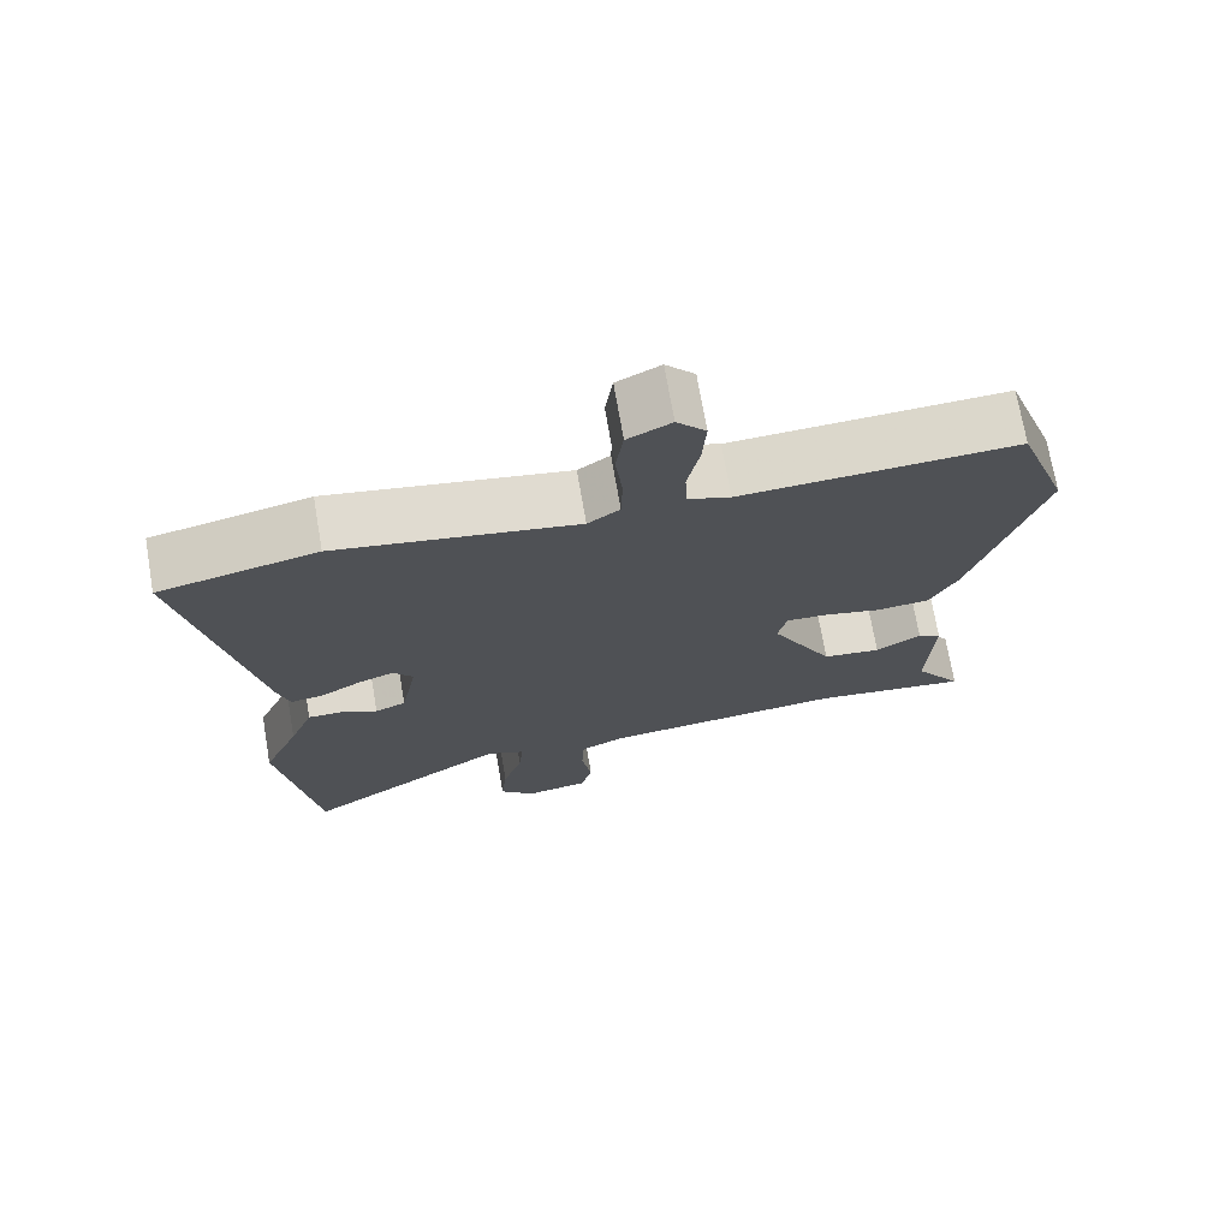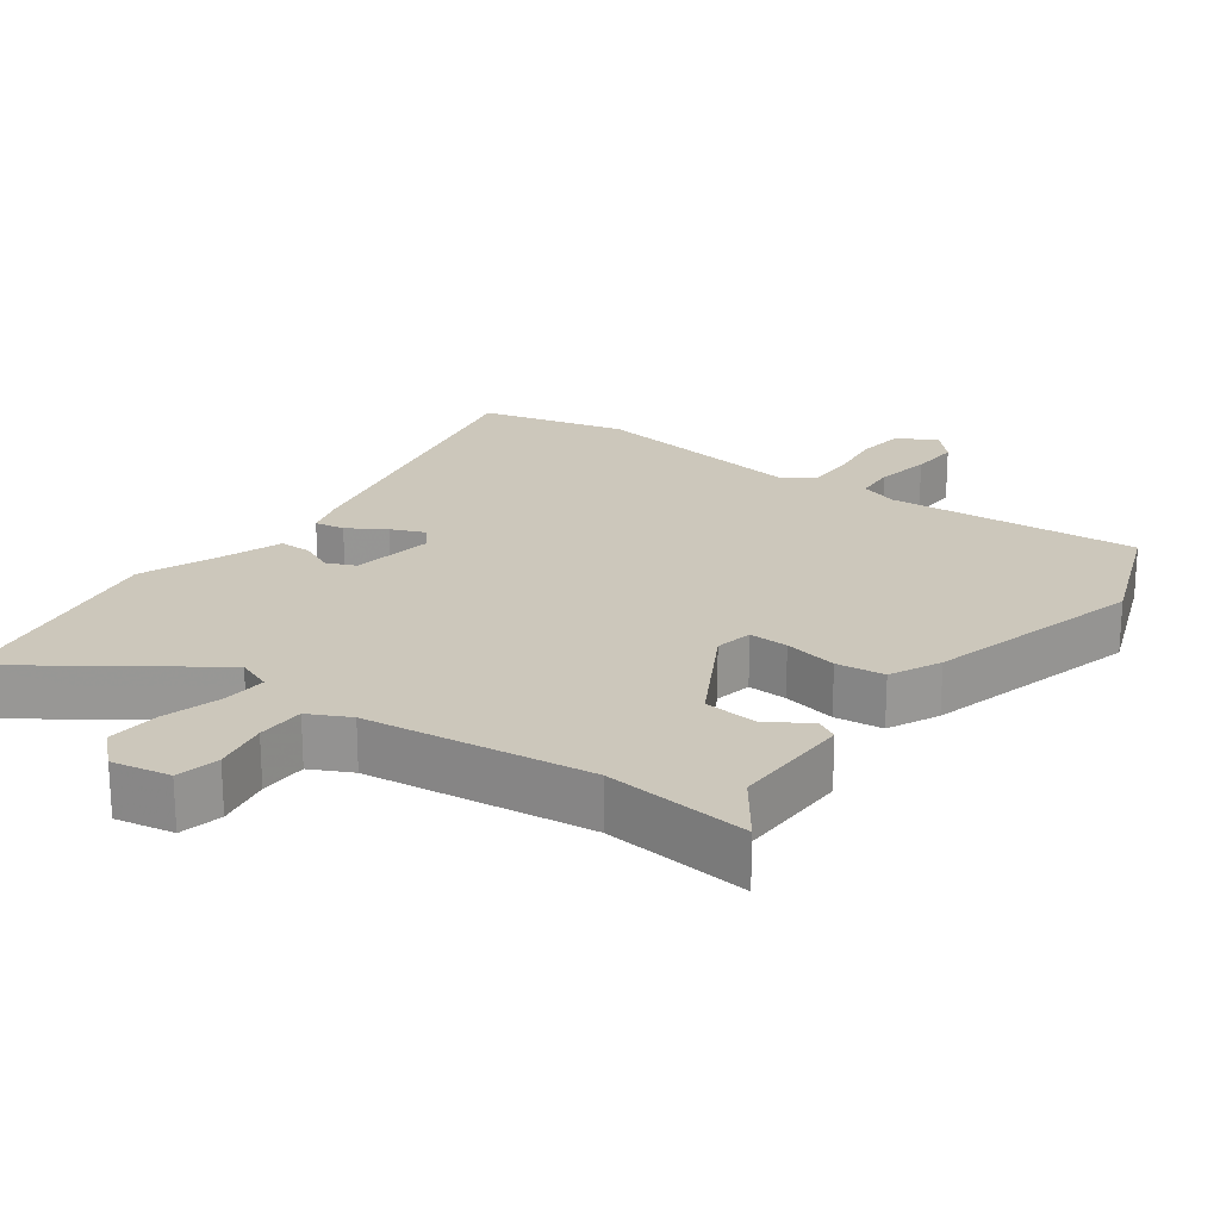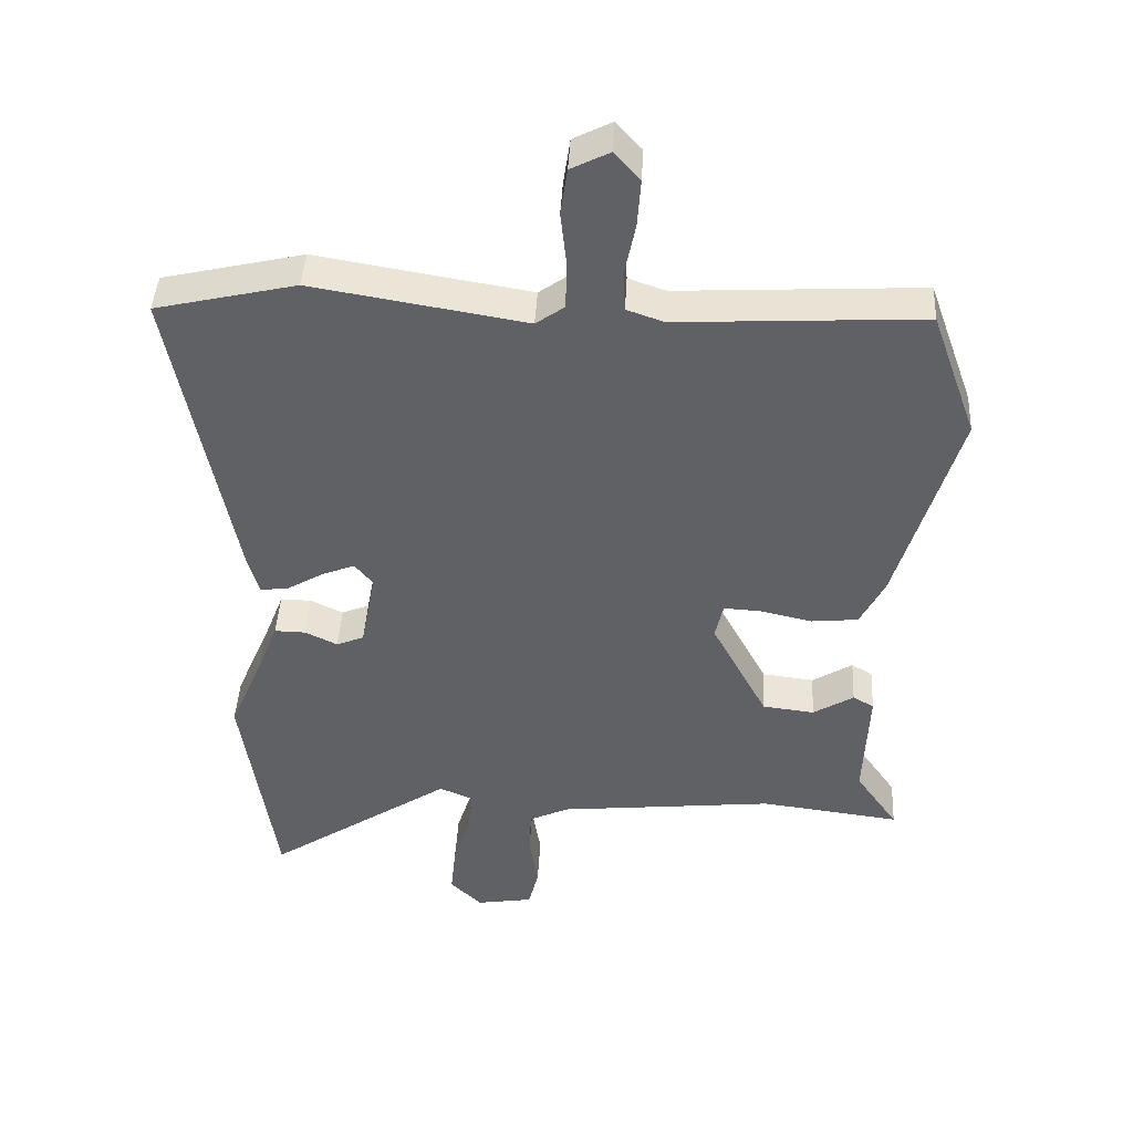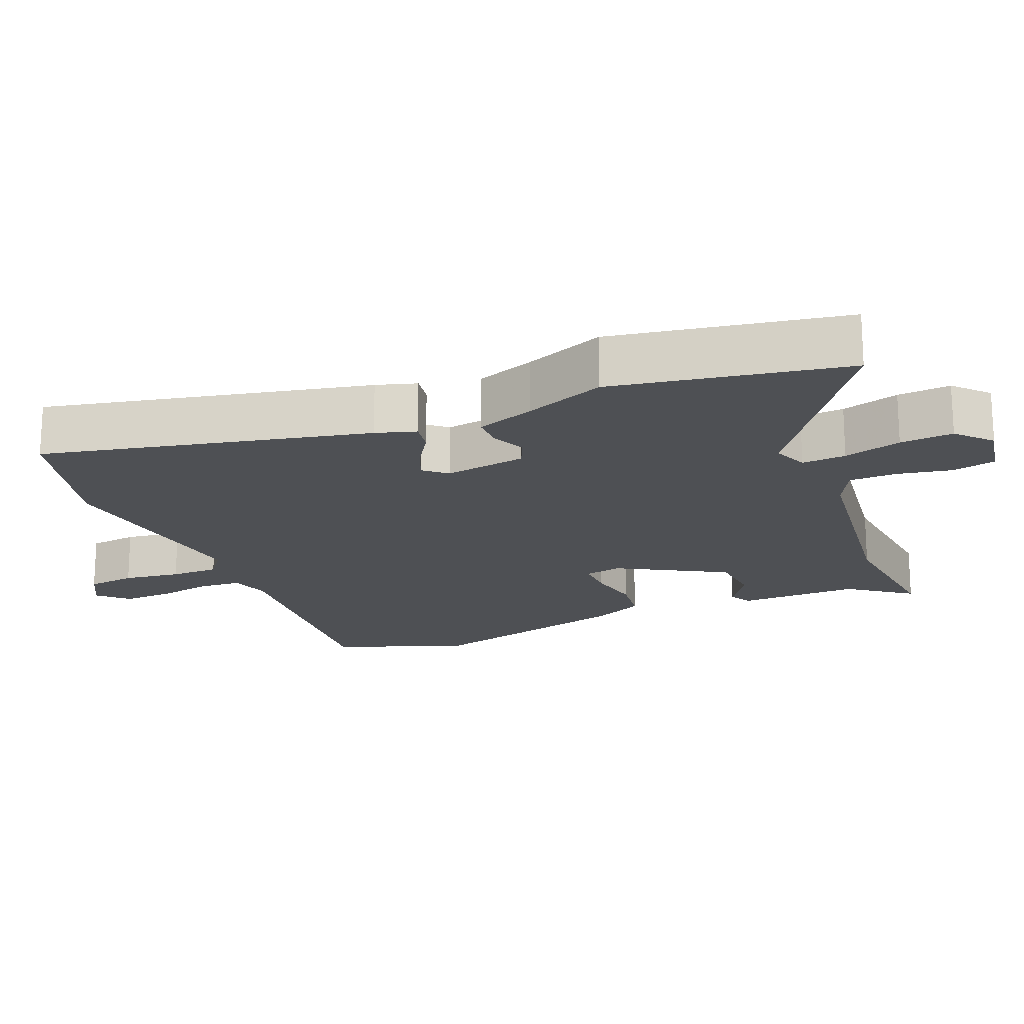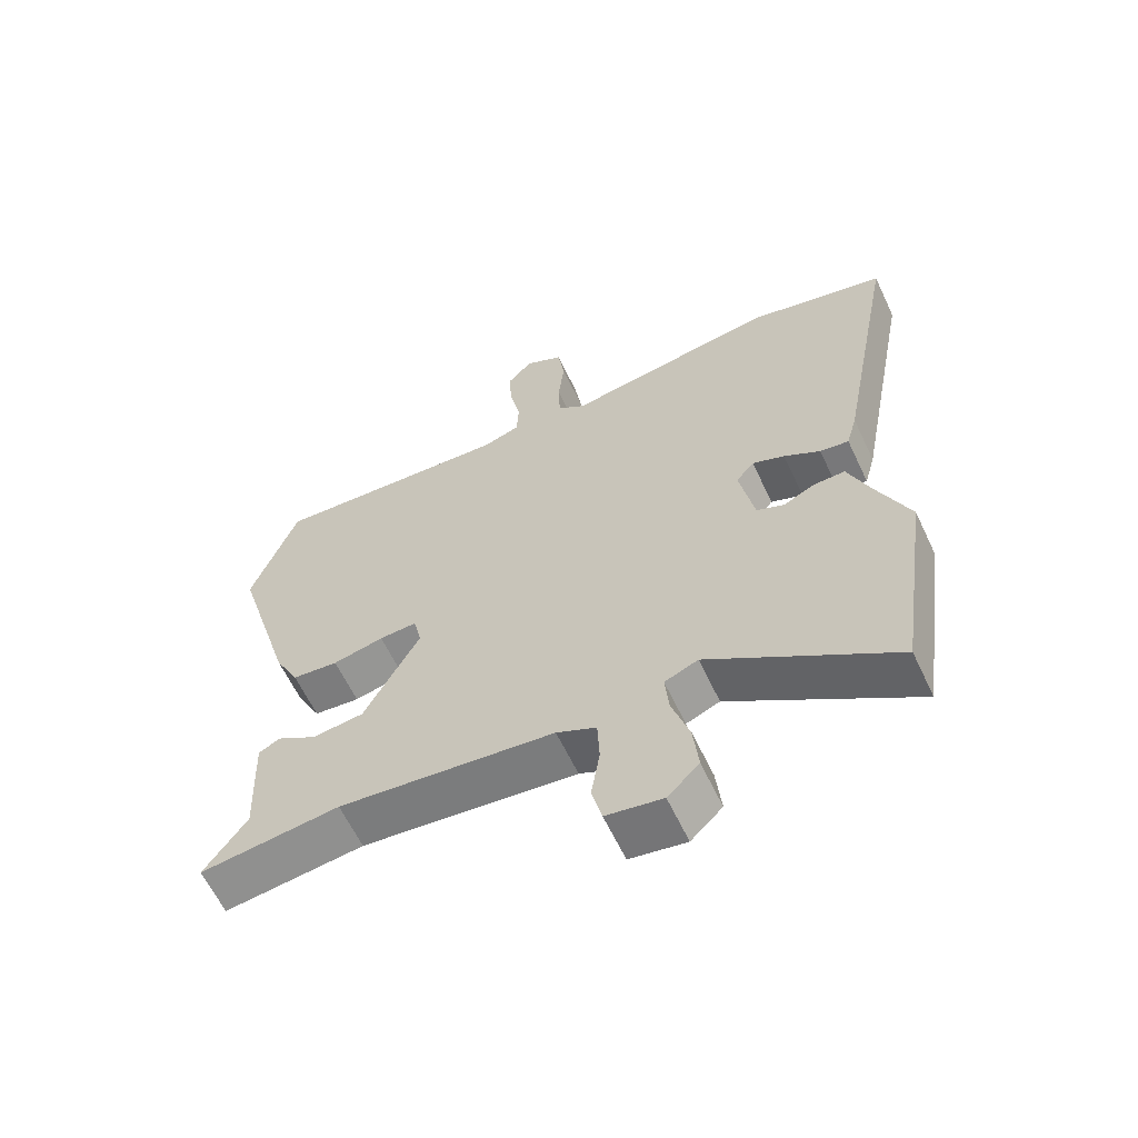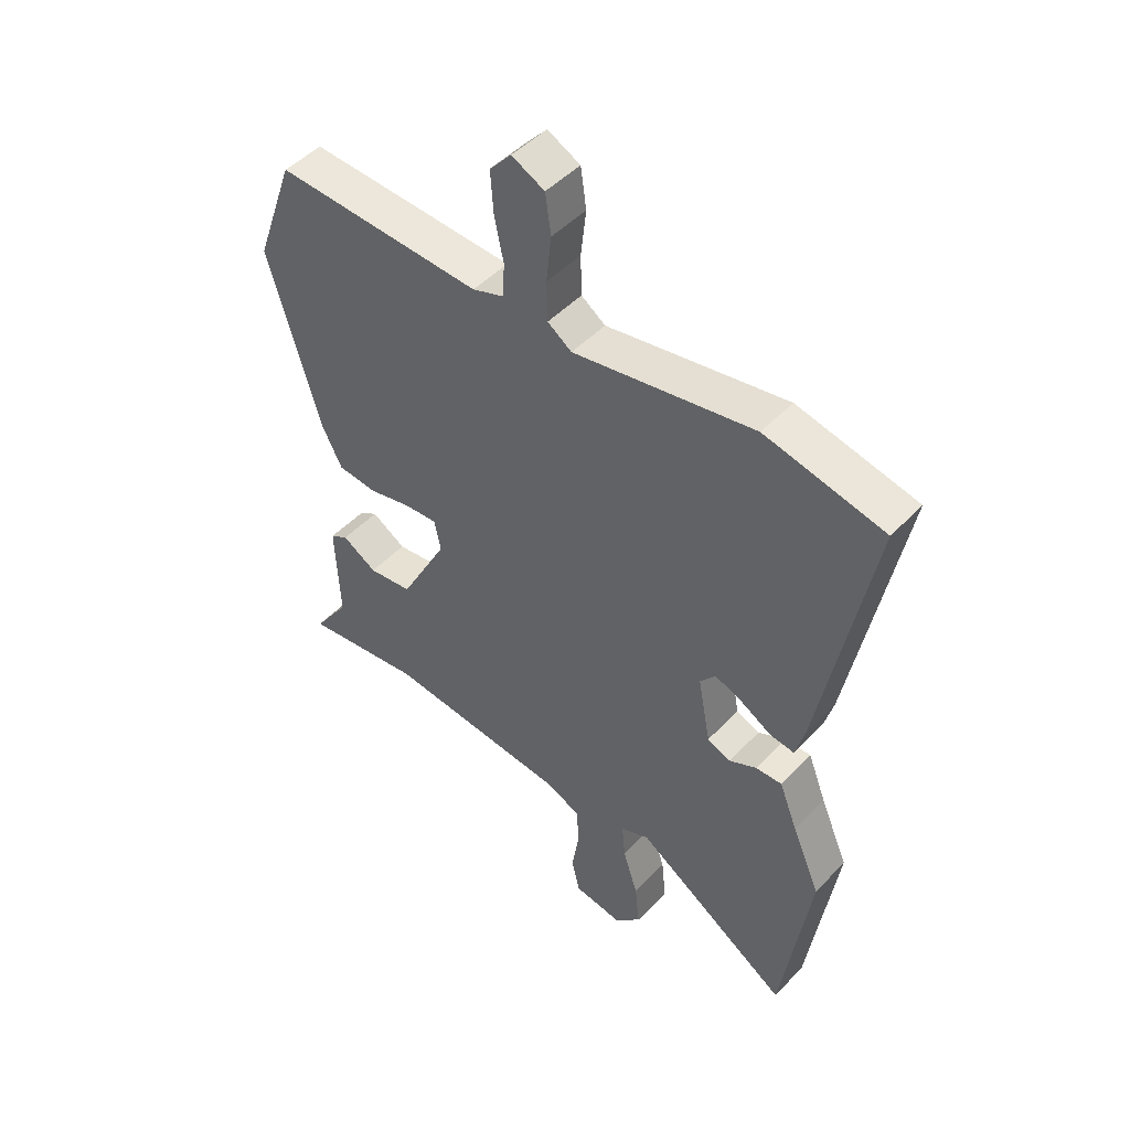
<metadata>
{"format":"obj","ext":"obj","renderer":"f3d","projection":"perspective","resolution":1024,"background":"white","views":[{"elev":71.9,"azim":170.2,"up":"+Z"},{"elev":21.7,"azim":-145.1,"up":"+Y"},{"elev":43.3,"azim":-176.9,"up":"+Z"},{"elev":-18.7,"azim":110.9,"up":"+Y"},{"elev":-62.0,"azim":25.3,"up":"+Z"},{"elev":47.6,"azim":40.7,"up":"+Z"}]}
</metadata>
<code>
v -0.564 0.07 0.322
v -0.496 0.07 0.511
v -0.135 0.07 0.491
v -0.08 0.07 0.51
v -0.077 0.07 0.569
v -0.093 0.07 0.647
v -0.098 0.07 0.718
v -0.06 0.07 0.76
v -0.003 0.07 0.731
v 0.007 0.07 0.662
v -0.002 0.07 0.58
v 0 0.07 0.511
v 0.042 0.07 0.481
v 0.357 0.07 0.533
v 0.565 0.07 0.485
v 0.476 0.07 0.018
v 0.46 0.07 -0.04
v 0.417 0.07 -0.034
v 0.363 0.07 -0.002
v 0.315 0.07 0.017
v 0.288 0.07 -0.016
v 0.31 0.07 -0.133
v 0.351 0.07 -0.15
v 0.399 0.07 -0.127
v 0.445 0.07 -0.126
v 0.477 0.07 -0.208
v 0.526 0.07 -0.322
v 0.477 0.07 -0.657
v 0.203 0.07 -0.474
v 0.153 0.07 -0.495
v 0.159 0.07 -0.558
v 0.185 0.07 -0.64
v 0.193 0.07 -0.716
v 0.146 0.07 -0.762
v 0.062 0.07 -0.748
v 0.047 0.07 -0.687
v 0.06 0.07 -0.608
v 0.057 0.07 -0.54
v -0.002 0.07 -0.512
v -0.324 0.07 -0.478
v -0.532 0.07 -0.504
v -0.469 0.07 -0.414
v -0.476 0.07 -0.241
v -0.445 0.07 -0.223
v -0.385 0.07 -0.26
v -0.308 0.07 -0.251
v -0.225 0.07 -0.095
v -0.237 0.07 -0.042
v -0.293 0.07 -0.045
v -0.369 0.07 -0.062
v -0.438 0.07 -0.055
v -0.474 0.07 0.016
v -0.564 0 0.322
v -0.496 0 0.511
v -0.135 0 0.491
v -0.08 0 0.51
v -0.077 0 0.569
v -0.093 0 0.647
v -0.098 0 0.718
v -0.06 0 0.76
v -0.003 0 0.731
v 0.007 0 0.662
v -0.002 0 0.58
v 0 0 0.511
v 0.042 0 0.481
v 0.357 0 0.533
v 0.565 0 0.485
v 0.476 0 0.018
v 0.46 0 -0.04
v 0.417 0 -0.034
v 0.363 0 -0.002
v 0.315 0 0.017
v 0.288 0 -0.016
v 0.31 0 -0.133
v 0.351 0 -0.15
v 0.399 0 -0.127
v 0.445 0 -0.126
v 0.477 0 -0.208
v 0.526 0 -0.322
v 0.477 0 -0.657
v 0.203 0 -0.474
v 0.153 0 -0.495
v 0.159 0 -0.558
v 0.185 0 -0.64
v 0.193 0 -0.716
v 0.146 0 -0.762
v 0.062 0 -0.748
v 0.047 0 -0.687
v 0.06 0 -0.608
v 0.057 0 -0.54
v -0.002 0 -0.512
v -0.324 0 -0.478
v -0.532 0 -0.504
v -0.469 0 -0.414
v -0.476 0 -0.241
v -0.445 0 -0.223
v -0.385 0 -0.26
v -0.308 0 -0.251
v -0.225 0 -0.095
v -0.237 0 -0.042
v -0.293 0 -0.045
v -0.369 0 -0.062
v -0.438 0 -0.055
v -0.474 0 0.016
f 49 50 51 52
f 48 49 52 1
f 42 43 44 45
f 42 45 46
f 40 41 42 46
f 39 40 46 47
f 34 35 36 37
f 34 37 38
f 31 32 33 34
f 30 31 34 38
f 26 27 28 29
f 26 29 30
f 23 24 25 26
f 22 23 26 30
f 21 22 30 38
f 16 17 18 19
f 16 19 20
f 13 14 15 16
f 12 13 16 20
f 8 9 10 11
f 8 11 12
f 5 6 7 8
f 4 5 8 12
f 3 4 12 20
f 48 1 2 3
f 21 38 39 47
f 21 47 48
f 3 20 21 48
f 104 103 102 101
f 53 104 101 100
f 97 96 95 94
f 98 97 94
f 98 94 93 92
f 99 98 92 91
f 89 88 87 86
f 90 89 86
f 86 85 84 83
f 90 86 83 82
f 81 80 79 78
f 82 81 78
f 78 77 76 75
f 82 78 75 74
f 90 82 74 73
f 71 70 69 68
f 72 71 68
f 68 67 66 65
f 72 68 65 64
f 63 62 61 60
f 64 63 60
f 60 59 58 57
f 64 60 57 56
f 72 64 56 55
f 55 54 53 100
f 99 91 90 73
f 100 99 73
f 100 73 72 55
f 1 53 54 2
f 2 54 55 3
f 3 55 56 4
f 4 56 57 5
f 5 57 58 6
f 6 58 59 7
f 7 59 60 8
f 8 60 61 9
f 9 61 62 10
f 10 62 63 11
f 11 63 64 12
f 12 64 65 13
f 13 65 66 14
f 14 66 67 15
f 15 67 68 16
f 16 68 69 17
f 17 69 70 18
f 18 70 71 19
f 19 71 72 20
f 20 72 73 21
f 21 73 74 22
f 22 74 75 23
f 23 75 76 24
f 24 76 77 25
f 25 77 78 26
f 26 78 79 27
f 27 79 80 28
f 28 80 81 29
f 29 81 82 30
f 30 82 83 31
f 31 83 84 32
f 32 84 85 33
f 33 85 86 34
f 34 86 87 35
f 35 87 88 36
f 36 88 89 37
f 37 89 90 38
f 38 90 91 39
f 39 91 92 40
f 40 92 93 41
f 41 93 94 42
f 42 94 95 43
f 43 95 96 44
f 44 96 97 45
f 45 97 98 46
f 46 98 99 47
f 47 99 100 48
f 48 100 101 49
f 49 101 102 50
f 50 102 103 51
f 51 103 104 52
f 52 104 53 1

</code>
